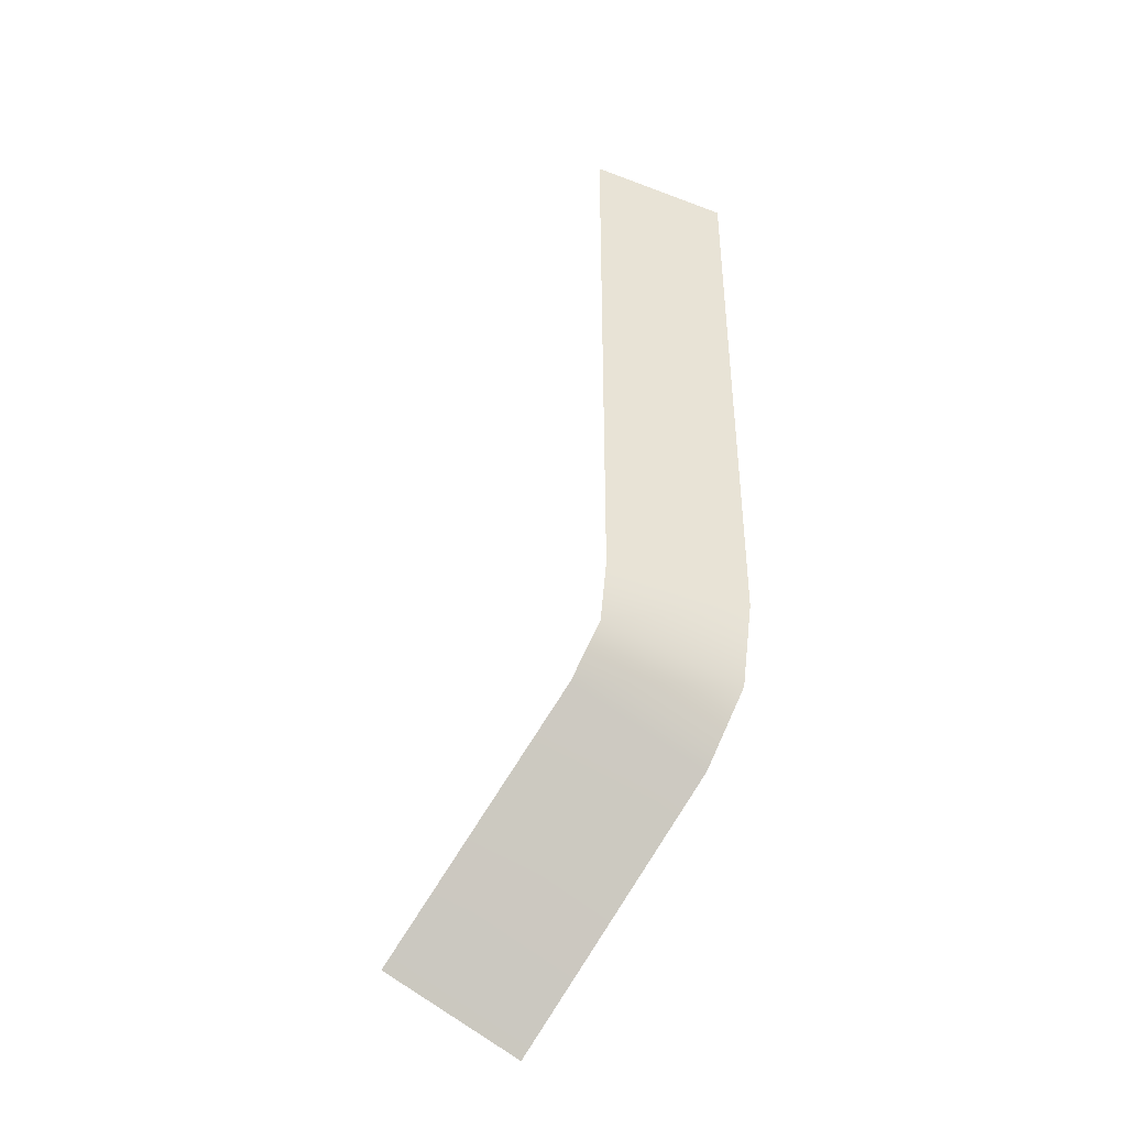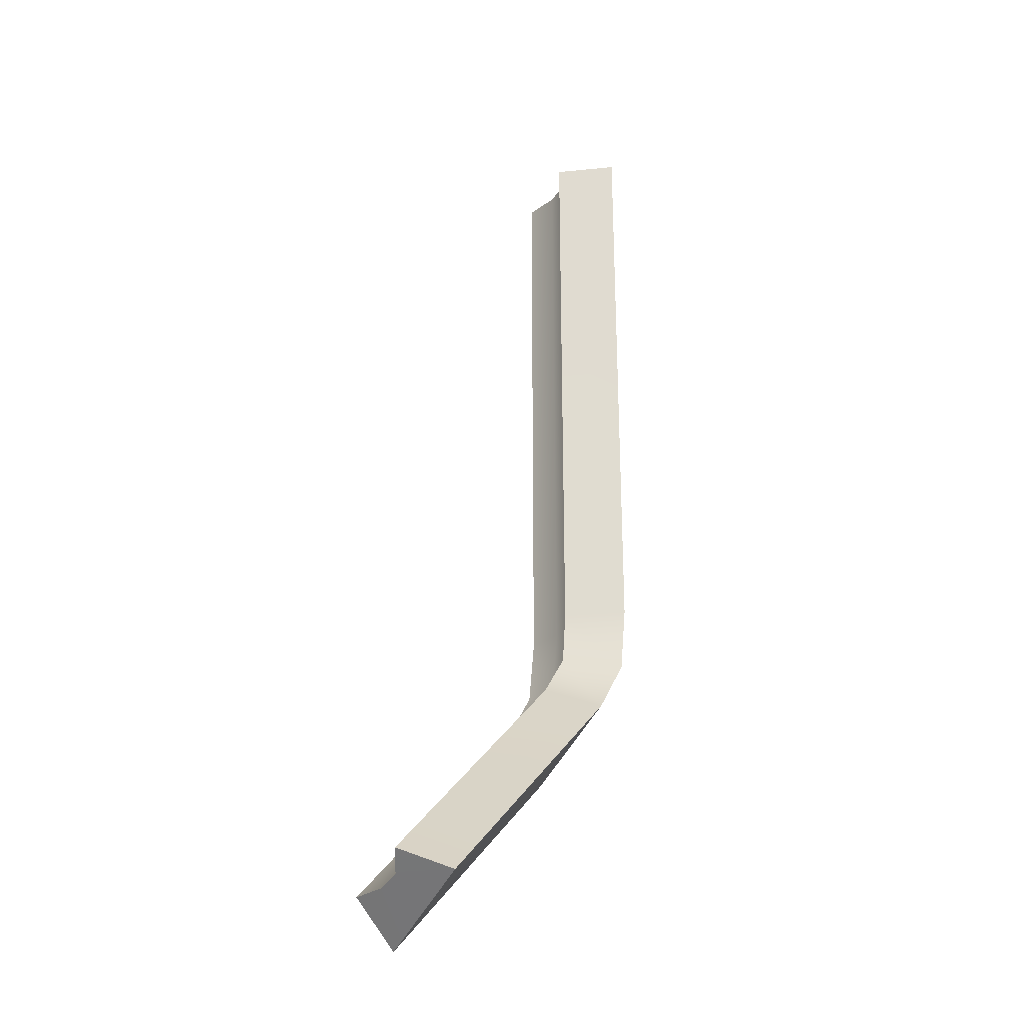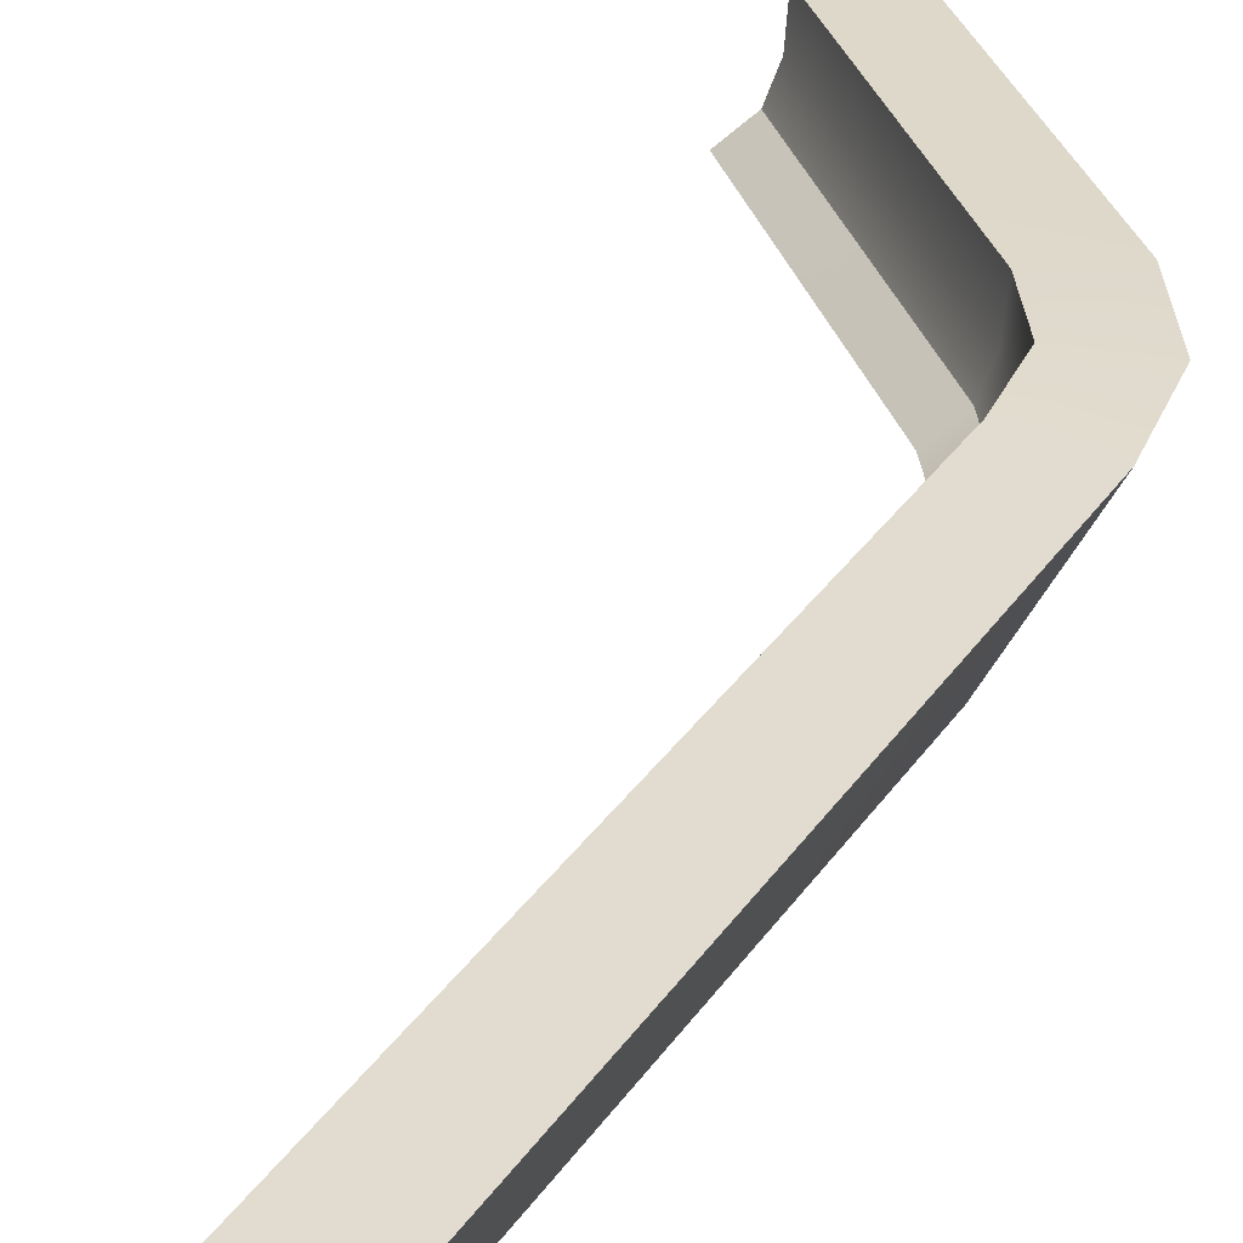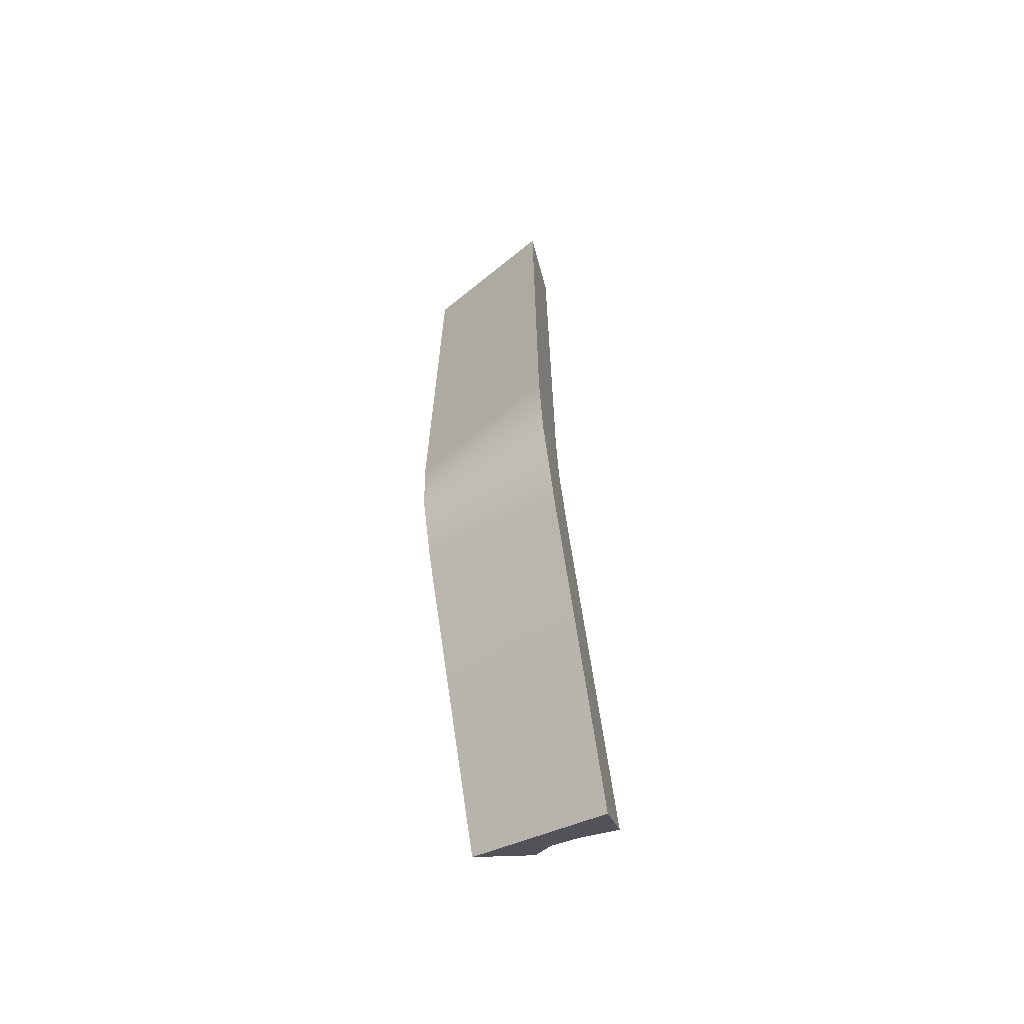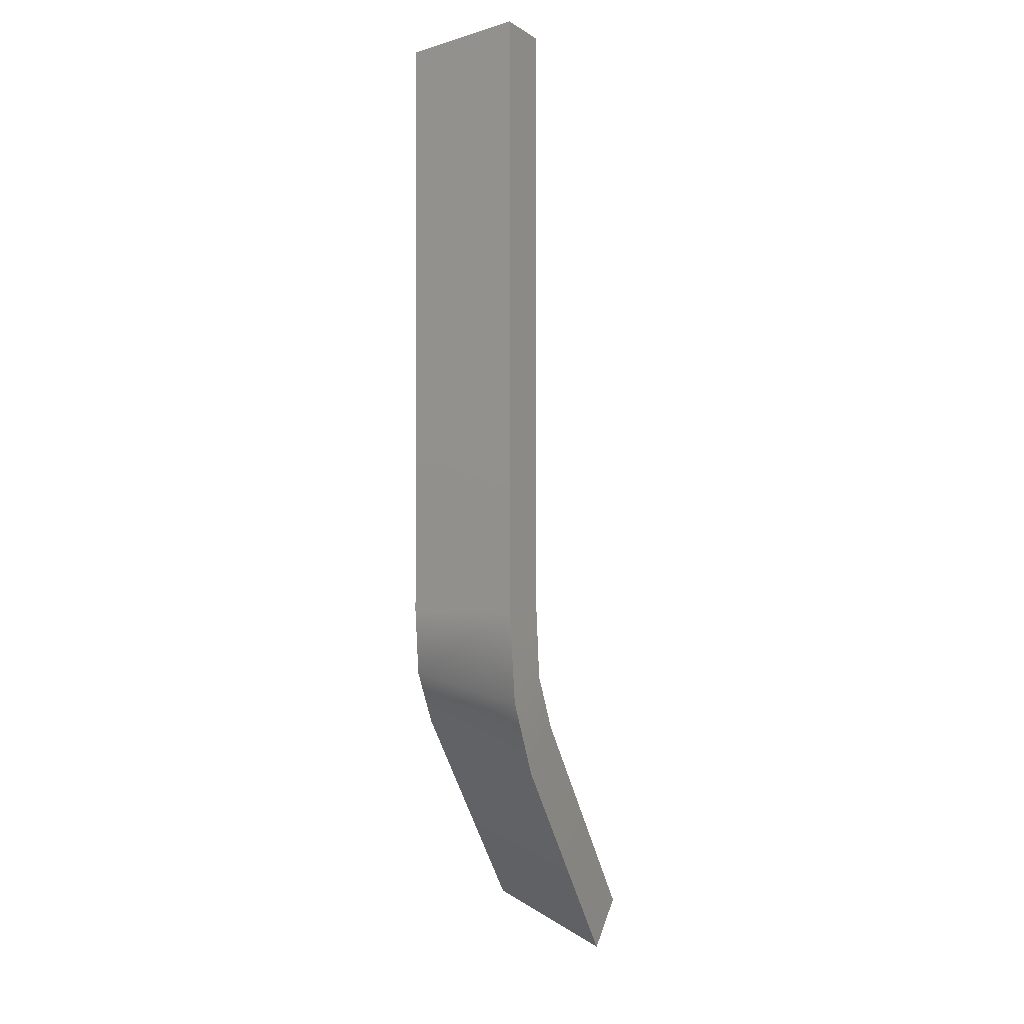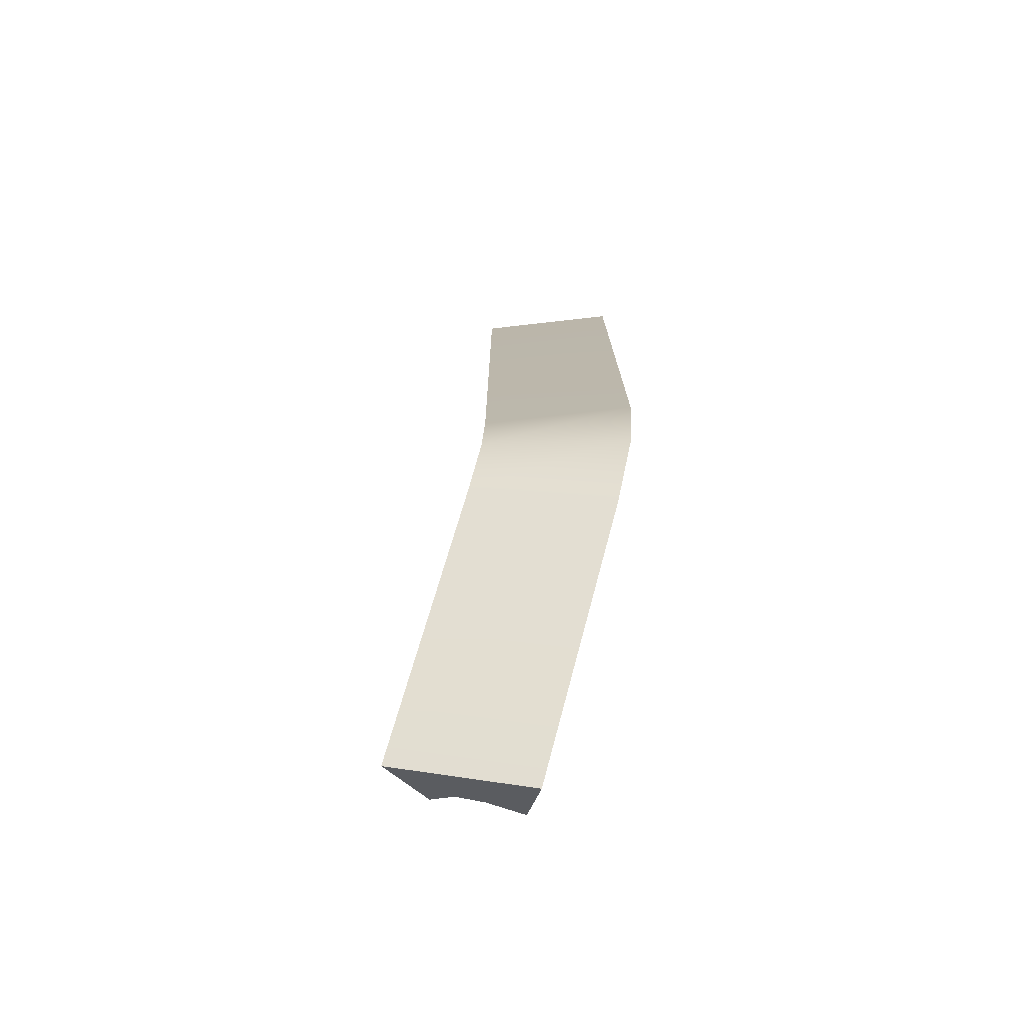
<metadata>
{"format":"obj","ext":"obj","renderer":"f3d","projection":"perspective","resolution":1024,"background":"white","views":[{"elev":-42.4,"azim":38.6,"up":"+Z"},{"elev":-26.3,"azim":-46.4,"up":"+Z"},{"elev":32.0,"azim":28.0,"up":"+Y"},{"elev":-67.7,"azim":102.0,"up":"+Z"},{"elev":-1.8,"azim":111.1,"up":"+Z"},{"elev":-75.0,"azim":69.5,"up":"+Z"}]}
</metadata>
<code>
g ENV_crashPadSide_Col_MO
v 21.92 4.287 -53.4
v 19.37 4.517 -50.92
v 19.25 2.429 -50.81
v 19.27 -2.95 -50.82
v 18.84 0.9752 -50.41
v 17.84 -0.01733 -49.43
v 36.77 4.287 -0.06013
v 33.06 2.429 -0.05318
v 33.21 4.509 -0.06779
v 33.1 -2.951 -0.06771
v 31.09 -0.01733 -0.06016
v 32.49 0.9753 -0.05487
v 31.09 -0.01733 -0.06016
v 32.45 1.011 -32.53
v 32.49 0.9753 -0.05487
v 31.08 -0.01787 -32.53
v 32.08 1.011 -35.97
v 30.82 -0.01909 -35.48
v 30.29 1.011 -38.69
v 29.27 -0.01819 -37.77
v 33.01 2.435 -32.53
v 33.21 4.532 -32.54
v 33.21 4.509 -0.06779
v 33.06 2.429 -0.05318
v 33.06 2.429 -0.05318
v 32.49 0.9753 -0.05487
v 32.45 1.011 -32.53
v 33.01 2.435 -32.53
v 32.59 2.435 -36.17
v 33.21 4.532 -32.54
v 32.08 1.011 -35.97
v 32.78 4.53 -36.24
v 30.7 2.435 -39.07
v 30.85 4.531 -39.2
v 19.37 4.517 -50.92
v 30.29 1.011 -38.69
v 19.25 2.429 -50.81
v 18.84 0.9752 -50.41
v 36.77 4.287 -0.06013
v 33.06 -2.972 -32.54
v 33.1 -2.951 -0.06771
v 36.78 4.311 -32.53
v 32.63 -2.972 -36.18
v 36.04 4.313 -37.5
v 30.74 -2.972 -39.1
v 33.5 4.312 -41.59
v 19.27 -2.95 -50.82
v 21.92 4.287 -53.4
v 30.29 1.011 -38.69
v 29.27 -0.01819 -37.77
v 17.84 -0.01733 -49.43
v 18.84 0.9752 -50.41
v 33.1 -2.951 -0.06771
v 33.06 -2.972 -32.54
v 31.08 -0.01787 -32.53
v 31.09 -0.01733 -0.06016
v 33.21 4.532 -32.54
v 36.77 4.287 -0.06013
v 33.21 4.509 -0.06779
v 36.78 4.311 -32.53
v 36.04 4.313 -37.5
v 32.78 4.53 -36.24
v 21.92 4.287 -53.4
v 33.5 4.312 -41.59
v 30.85 4.531 -39.2
v 19.37 4.517 -50.92
v 30.74 -2.972 -39.1
v 19.27 -2.95 -50.82
v 17.84 -0.01733 -49.43
v 29.27 -0.01819 -37.77
v 31.08 -0.01787 -32.53
v 33.06 -2.972 -32.54
v 32.63 -2.972 -36.18
v 30.82 -0.01909 -35.48
v 30.74 -2.972 -39.1
v 29.27 -0.01819 -37.77
v 19.25 2.429 -50.81
v 18.84 0.9752 -50.41
v 19.27 -2.95 -50.82
v 21.92 4.287 -53.4
v 33.5 4.312 -41.59
v 36.04 4.313 -37.5
v 32.78 4.53 -36.24
v 30.85 4.531 -39.2
v 33.06 2.429 -0.05318
v 36.77 4.287 -0.06013
v 33.1 -2.951 -0.06771
v 32.49 0.9753 -0.05487
g ENV_crashPadSide_Col_MO_0
f 3 2 1
f 6 5 4
f 9 8 7
f 12 11 10
f 15 14 13
f 14 16 13
f 14 17 16
f 17 18 16
f 17 19 18
f 19 20 18
f 23 22 21
f 24 23 21
f 27 26 25
f 28 27 25
f 27 28 29
f 29 28 30
f 31 27 29
f 32 29 30
f 29 33 31
f 33 29 32
f 34 33 32
f 33 34 35
f 33 36 31
f 37 33 35
f 36 33 37
f 38 36 37
f 41 40 39
f 40 42 39
f 42 40 43
f 44 42 43
f 43 45 44
f 45 46 44
f 46 45 47
f 48 46 47
f 51 50 49
f 52 51 49
f 55 54 53
f 56 55 53
f 59 58 57
f 58 60 57
f 57 60 61
f 62 57 61
f 65 64 63
f 66 65 63
f 69 68 67
f 70 69 67
f 73 72 71
f 74 73 71
f 75 73 74
f 76 75 74
f 79 78 77
f 80 79 77
f 83 82 81
f 84 83 81
f 87 86 85
f 88 87 85

</code>
